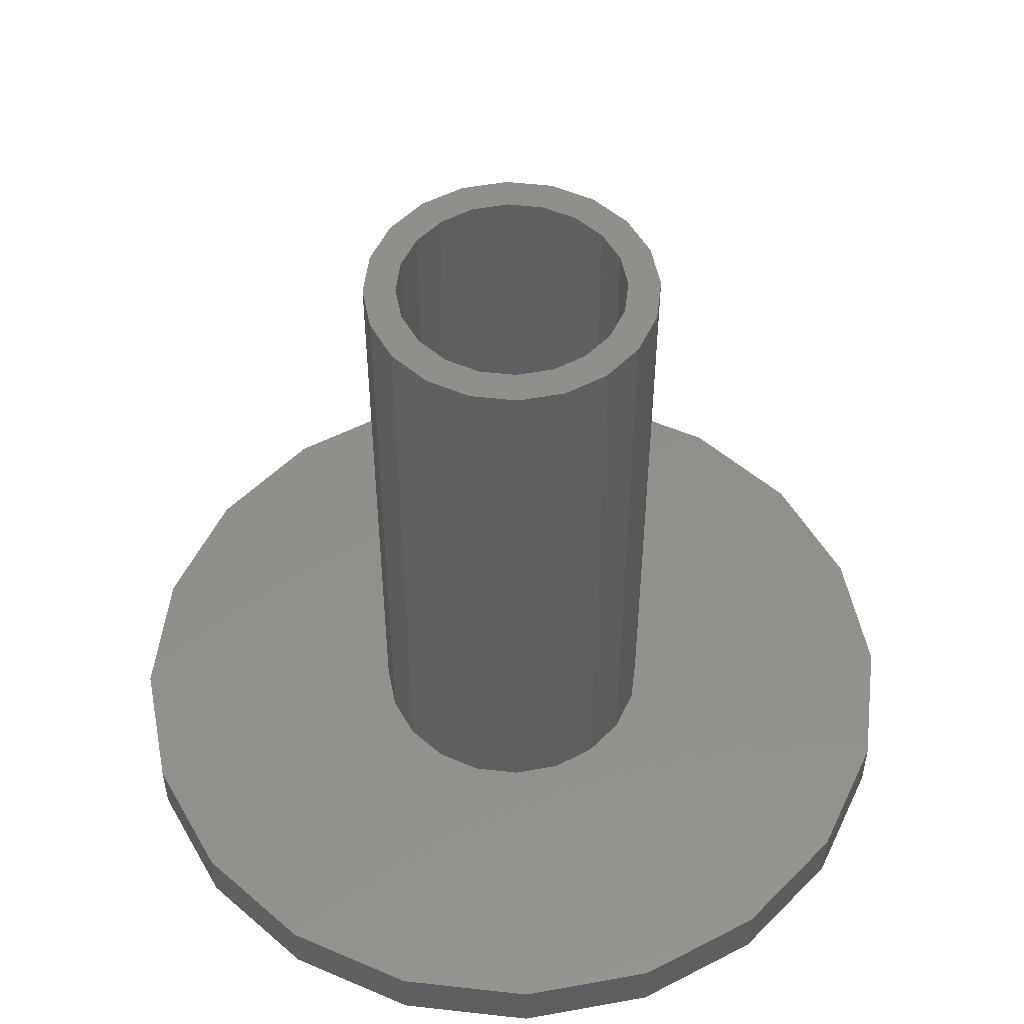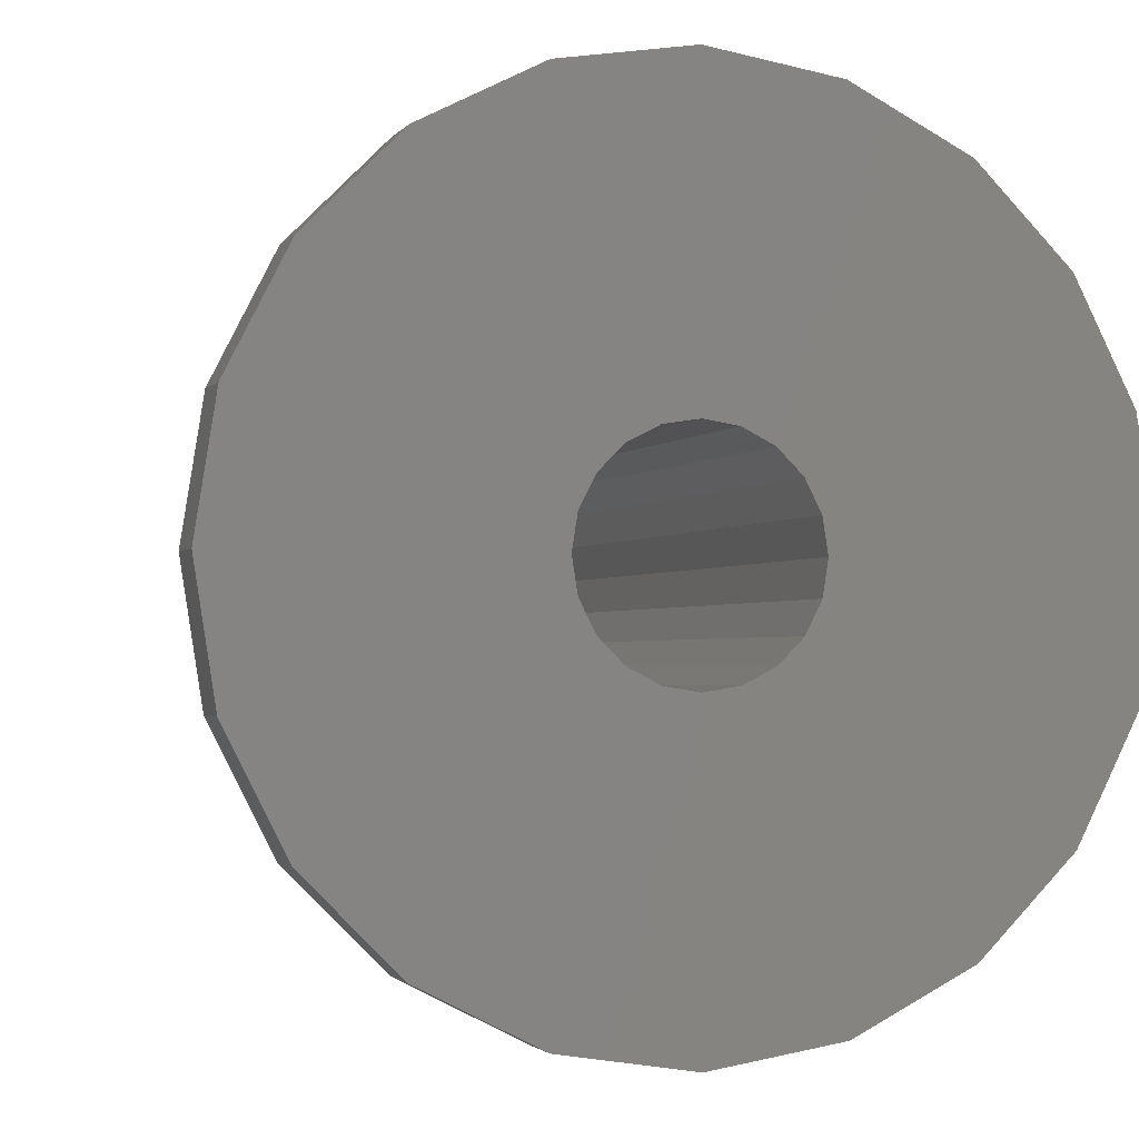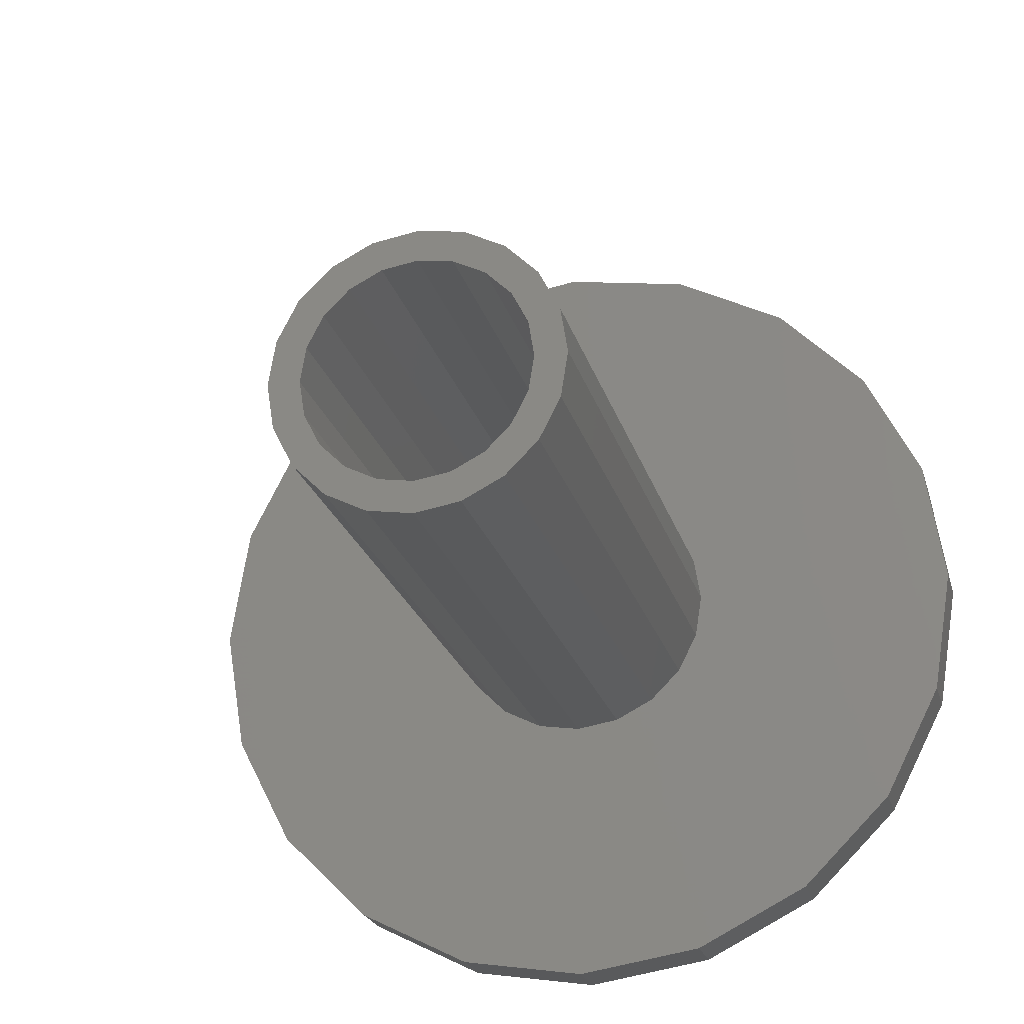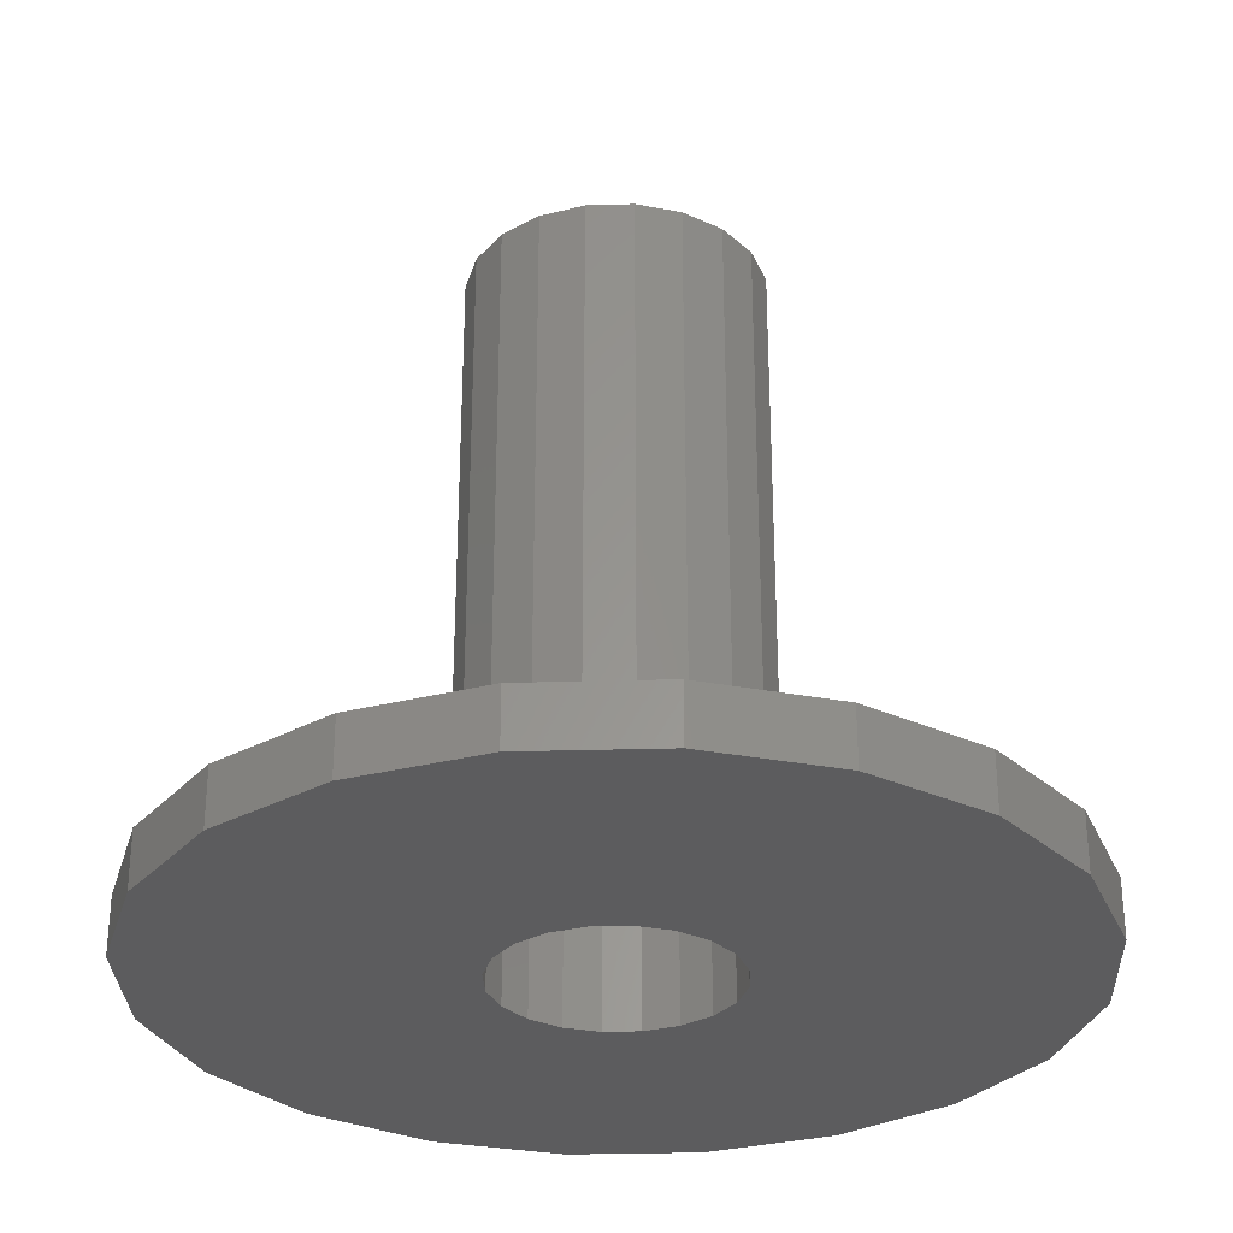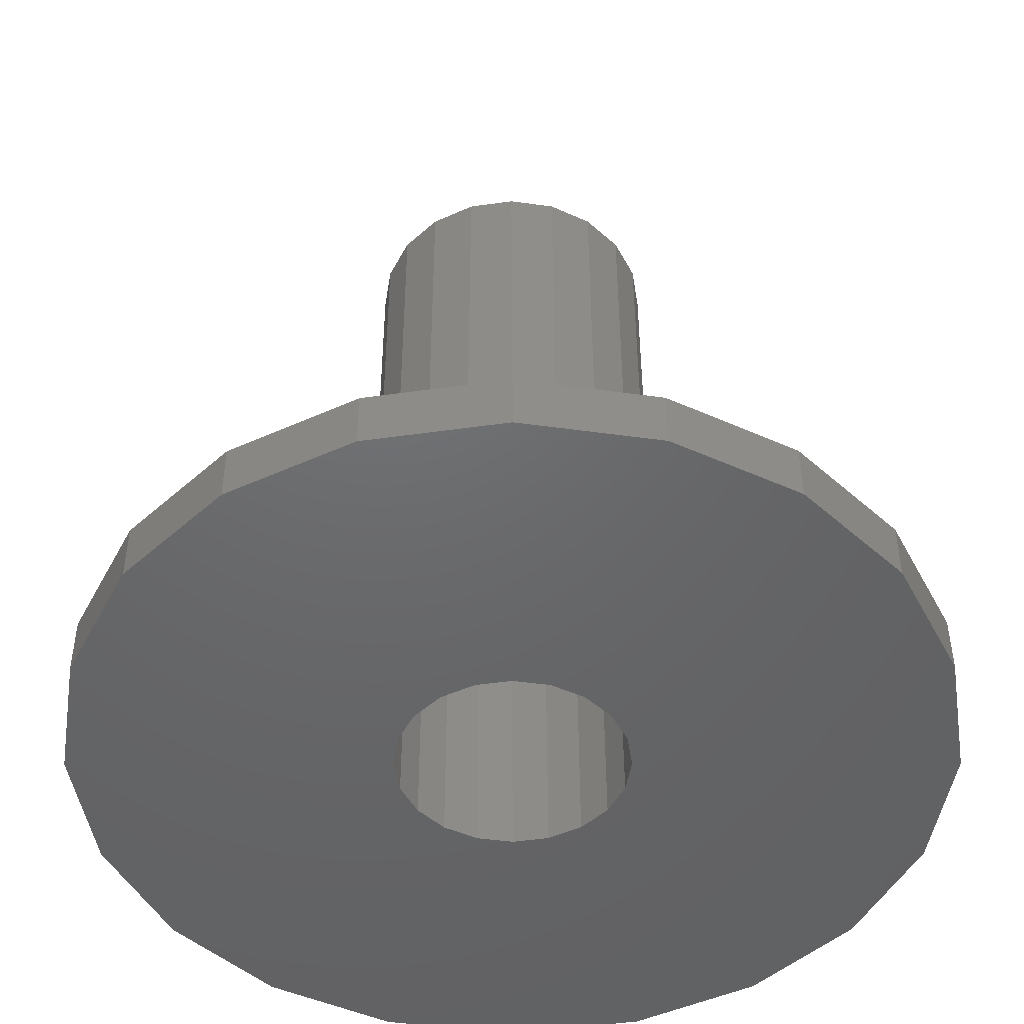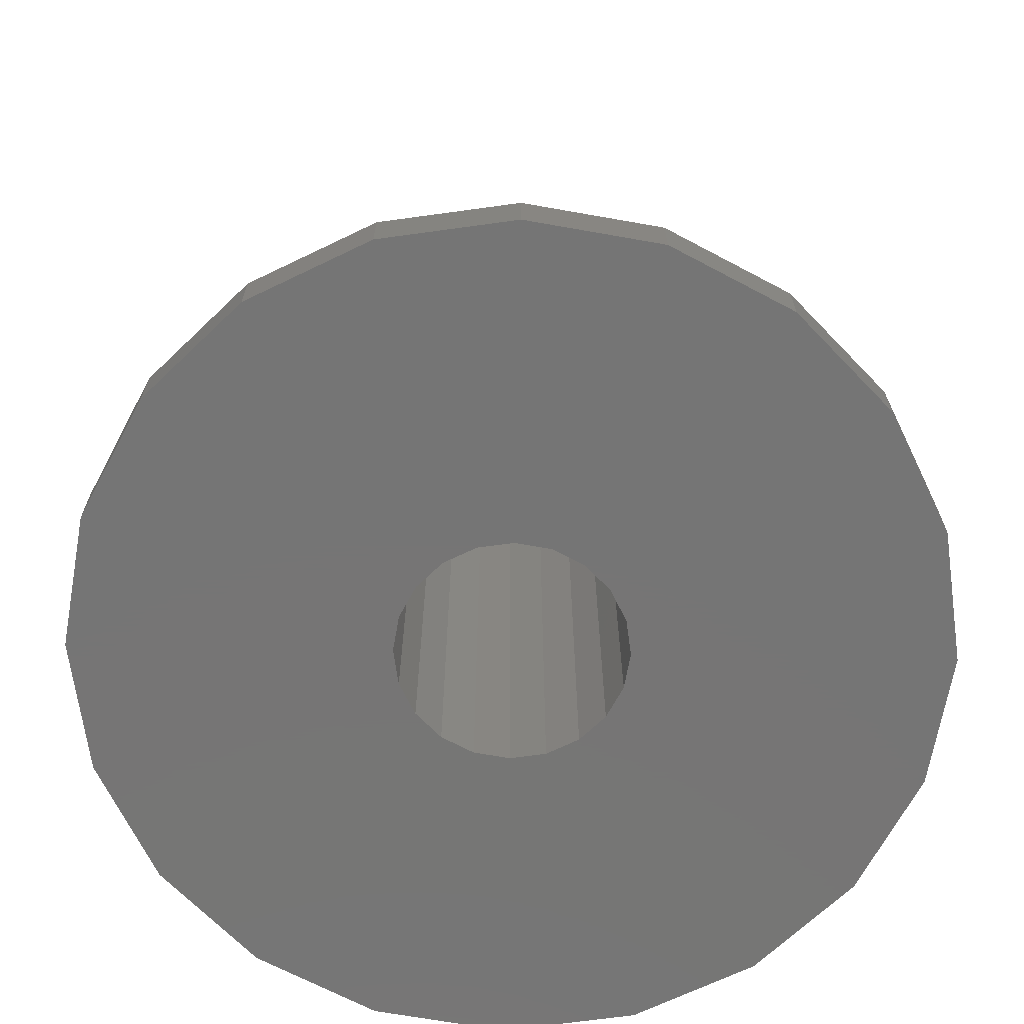
<metadata>
{"format":"stl","ext":"stl","renderer":"f3d","projection":"perspective","resolution":1024,"background":"white","views":[{"elev":51.9,"azim":123.9,"up":"+Z"},{"elev":-2.0,"azim":162.0,"up":"+Y"},{"elev":-22.8,"azim":14.6,"up":"+Y"},{"elev":-30.1,"azim":173.4,"up":"+Z"},{"elev":42.4,"azim":179.9,"up":"+Y"},{"elev":-67.8,"azim":-73.1,"up":"+Z"}]}
</metadata>
<code>
# stl→obj: 120 verts, 240 faces
v 15 0 2
v 14.27 4.635 0
v 14.27 4.635 2
v 15 0 0
v -15 0 0
v -14.27 4.635 2
v -14.27 4.635 0
v -15 0 2
v 4.635 14.27 0
v 0 15 2
v 4.635 14.27 2
v 0 15 0
v -4.635 -14.27 0
v 0 -15 2
v -4.635 -14.27 2
v 0 -15 0
v 4 0 0
v 14.27 -4.635 0
v 3.804 -1.236 0
v 12.14 -8.817 0
v 3.236 -2.351 0
v 8.817 -12.14 0
v 3.804 1.236 0
v 2.351 -3.236 0
v 4.635 -14.27 0
v 12.14 8.817 0
v 3.236 2.351 0
v 1.236 -3.804 0
v 0 -4 0
v -1.236 -3.804 0
v -2.351 -3.236 0
v -8.817 -12.14 0
v -12.14 -8.817 0
v -3.236 -2.351 0
v 8.817 12.14 0
v 2.351 3.236 0
v 1.236 3.804 0
v 0 4 0
v -1.236 3.804 0
v -4.635 14.27 0
v -2.351 3.236 0
v -8.817 12.14 0
v -3.236 2.351 0
v -12.14 8.817 0
v -3.804 1.236 0
v -4 0 0
v -3.804 -1.236 0
v -14.27 -4.635 0
v 12.14 8.817 2
v 8.817 12.14 2
v -8.817 12.14 2
v -4.635 14.27 2
v -12.14 8.817 2
v 12.14 -8.817 2
v 14.27 -4.635 2
v -12.14 -8.817 2
v -8.817 -12.14 2
v -14.27 -4.635 2
v 5.125 0 2
v 4.874 1.584 2
v 4.146 3.012 2
v 4.874 -1.584 2
v 3.012 4.146 2
v 1.584 4.874 2
v 0 5.125 2
v -1.584 4.874 2
v -3.012 4.146 2
v -4.146 3.012 2
v -4.874 1.584 2
v 4.146 -3.012 2
v 8.817 -12.14 2
v 3.012 -4.146 2
v 4.635 -14.27 2
v 1.584 -4.874 2
v 0 -5.125 2
v -1.584 -4.874 2
v -3.012 -4.146 2
v -4.146 -3.012 2
v -4.874 -1.584 2
v -5.125 0 2
v 5.125 0 25
v 4.874 1.584 25
v -4.874 1.584 25
v -5.125 0 25
v 0 5.125 25
v 1.584 4.874 25
v 0 -5.125 25
v -1.584 -4.874 25
v 4.146 3.012 25
v 3.012 4.146 25
v -3.012 4.146 25
v -1.584 4.874 25
v 4 0 25
v 3.804 1.236 25
v 4.874 -1.584 25
v 3.804 -1.236 25
v 3.236 2.351 25
v 2.351 3.236 25
v 1.236 3.804 25
v 0 4 25
v -1.236 3.804 25
v -2.351 3.236 25
v -3.236 2.351 25
v -4.146 3.012 25
v -3.804 1.236 25
v 4.146 -3.012 25
v 3.236 -2.351 25
v 3.012 -4.146 25
v 2.351 -3.236 25
v 1.584 -4.874 25
v 1.236 -3.804 25
v 0 -4 25
v -1.236 -3.804 25
v -2.351 -3.236 25
v -3.012 -4.146 25
v -3.236 -2.351 25
v -4.146 -3.012 25
v -3.804 -1.236 25
v -4.874 -1.584 25
v -4 0 25
f 1 2 3
f 2 1 4
f 5 6 7
f 6 5 8
f 9 10 11
f 10 9 12
f 13 14 15
f 14 13 16
f 17 4 18
f 19 18 20
f 4 17 2
f 21 20 22
f 23 2 17
f 24 22 25
f 2 23 26
f 27 26 23
f 18 19 17
f 20 21 19
f 22 24 21
f 25 28 24
f 16 28 25
f 16 29 28
f 16 30 29
f 13 30 16
f 30 13 31
f 32 31 13
f 33 34 32
f 31 32 34
f 26 27 35
f 36 35 27
f 35 36 9
f 37 9 36
f 38 9 37
f 38 12 9
f 39 12 38
f 40 39 41
f 42 41 43
f 44 43 45
f 39 40 12
f 7 45 46
f 34 33 47
f 48 47 33
f 41 42 40
f 47 48 46
f 43 44 42
f 5 46 48
f 45 7 44
f 46 5 7
f 49 35 50
f 35 49 26
f 3 26 49
f 26 3 2
f 35 11 50
f 11 35 9
f 40 51 52
f 51 40 42
f 44 51 42
f 51 44 53
f 12 52 10
f 52 12 40
f 54 18 55
f 18 54 20
f 32 56 33
f 56 32 57
f 48 8 5
f 8 48 58
f 7 53 44
f 53 7 6
f 59 1 3
f 60 3 49
f 1 59 55
f 61 49 50
f 62 55 59
f 55 62 54
f 3 60 59
f 63 50 11
f 49 61 60
f 50 63 61
f 11 64 63
f 10 64 11
f 10 65 64
f 10 66 65
f 52 66 10
f 66 52 67
f 51 67 52
f 67 51 68
f 53 68 51
f 68 53 69
f 70 54 62
f 54 70 71
f 72 71 70
f 71 72 73
f 74 73 72
f 75 73 74
f 75 14 73
f 76 14 75
f 15 76 77
f 57 77 78
f 76 15 14
f 56 78 79
f 58 79 80
f 6 69 53
f 77 57 15
f 69 6 80
f 78 56 57
f 8 80 6
f 79 58 56
f 80 8 58
f 55 4 1
f 4 55 18
f 16 73 14
f 73 16 25
f 71 20 54
f 20 71 22
f 32 15 57
f 15 32 13
f 33 58 48
f 58 33 56
f 25 71 73
f 71 25 22
f 81 60 82
f 60 81 59
f 80 83 69
f 83 80 84
f 64 85 86
f 85 64 65
f 76 87 88
f 87 76 75
f 89 63 90
f 63 89 61
f 82 61 89
f 61 82 60
f 63 86 90
f 86 63 64
f 66 91 92
f 91 66 67
f 93 81 82
f 94 82 89
f 81 93 95
f 96 95 93
f 82 94 93
f 89 97 94
f 90 97 89
f 90 98 97
f 86 98 90
f 86 99 98
f 85 99 86
f 85 100 99
f 85 101 100
f 92 101 85
f 92 102 101
f 91 102 92
f 91 103 102
f 104 103 91
f 83 105 104
f 103 104 105
f 95 96 106
f 107 106 96
f 107 108 106
f 109 108 107
f 109 110 108
f 111 110 109
f 112 110 111
f 112 87 110
f 113 87 112
f 113 88 87
f 114 88 113
f 114 115 88
f 116 115 114
f 117 116 118
f 116 117 115
f 119 118 120
f 105 83 120
f 84 120 83
f 118 119 117
f 120 84 119
f 65 92 85
f 92 65 66
f 106 62 95
f 62 106 70
f 79 84 80
f 84 79 119
f 68 91 67
f 91 68 104
f 69 104 68
f 104 69 83
f 95 59 81
f 59 95 62
f 75 110 87
f 110 75 74
f 77 117 78
f 117 77 115
f 78 119 79
f 119 78 117
f 74 108 110
f 108 74 72
f 108 70 106
f 70 108 72
f 77 88 115
f 88 77 76
f 17 94 23
f 94 17 93
f 120 45 105
f 45 120 46
f 38 99 100
f 99 38 37
f 27 98 36
f 98 27 97
f 23 97 27
f 97 23 94
f 37 98 99
f 98 37 36
f 41 101 102
f 101 41 39
f 103 41 102
f 41 103 43
f 39 100 101
f 100 39 38
f 21 96 19
f 96 21 107
f 114 34 116
f 34 114 31
f 118 46 120
f 46 118 47
f 105 43 103
f 43 105 45
f 28 112 111
f 112 28 29
f 24 107 21
f 107 24 109
f 30 114 113
f 114 30 31
f 116 47 118
f 47 116 34
f 19 93 17
f 93 19 96
f 24 111 109
f 111 24 28
f 29 113 112
f 113 29 30

</code>
